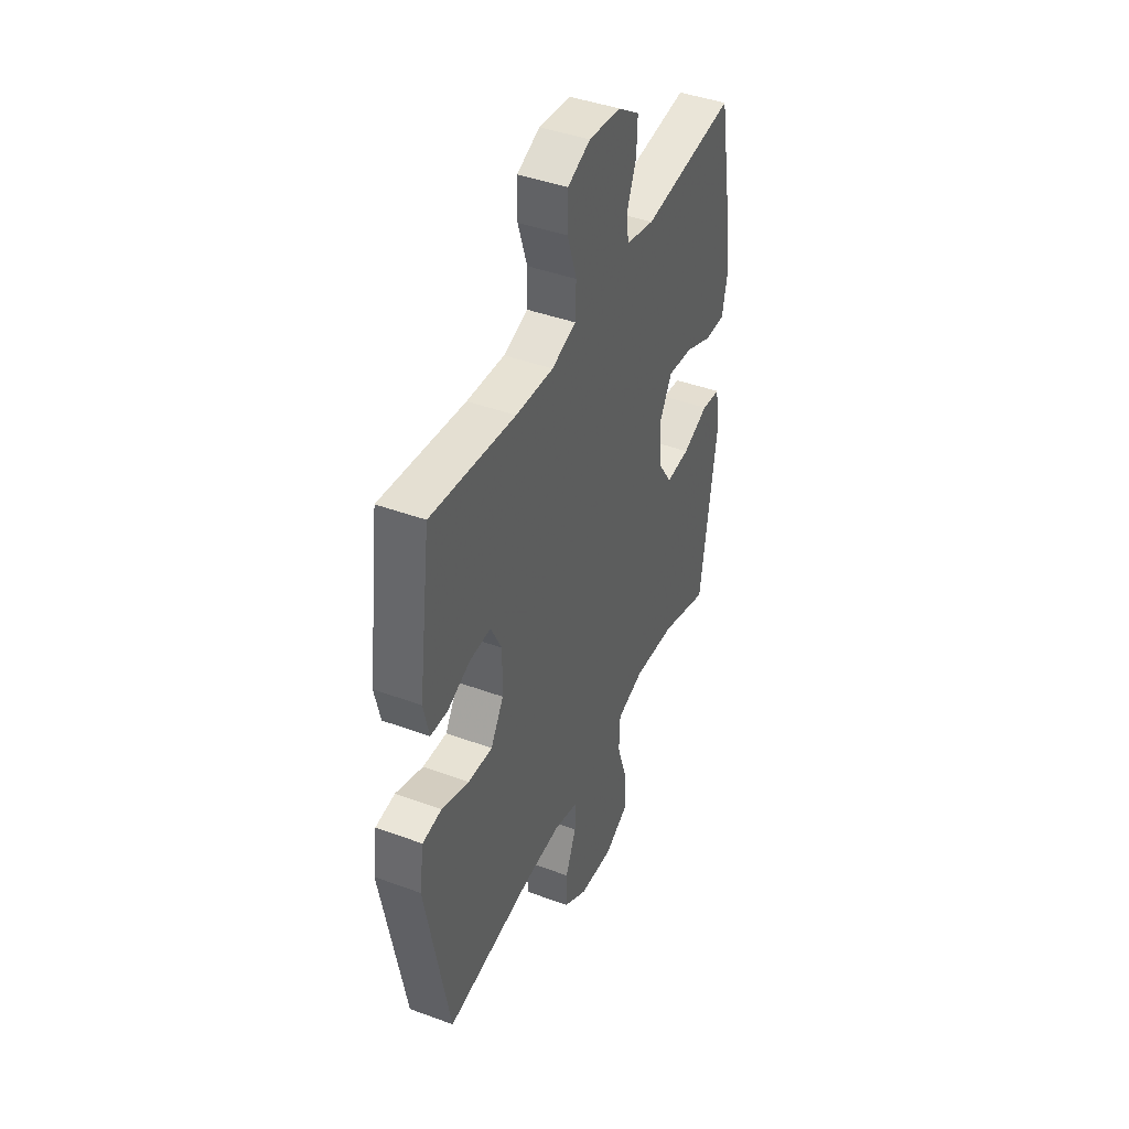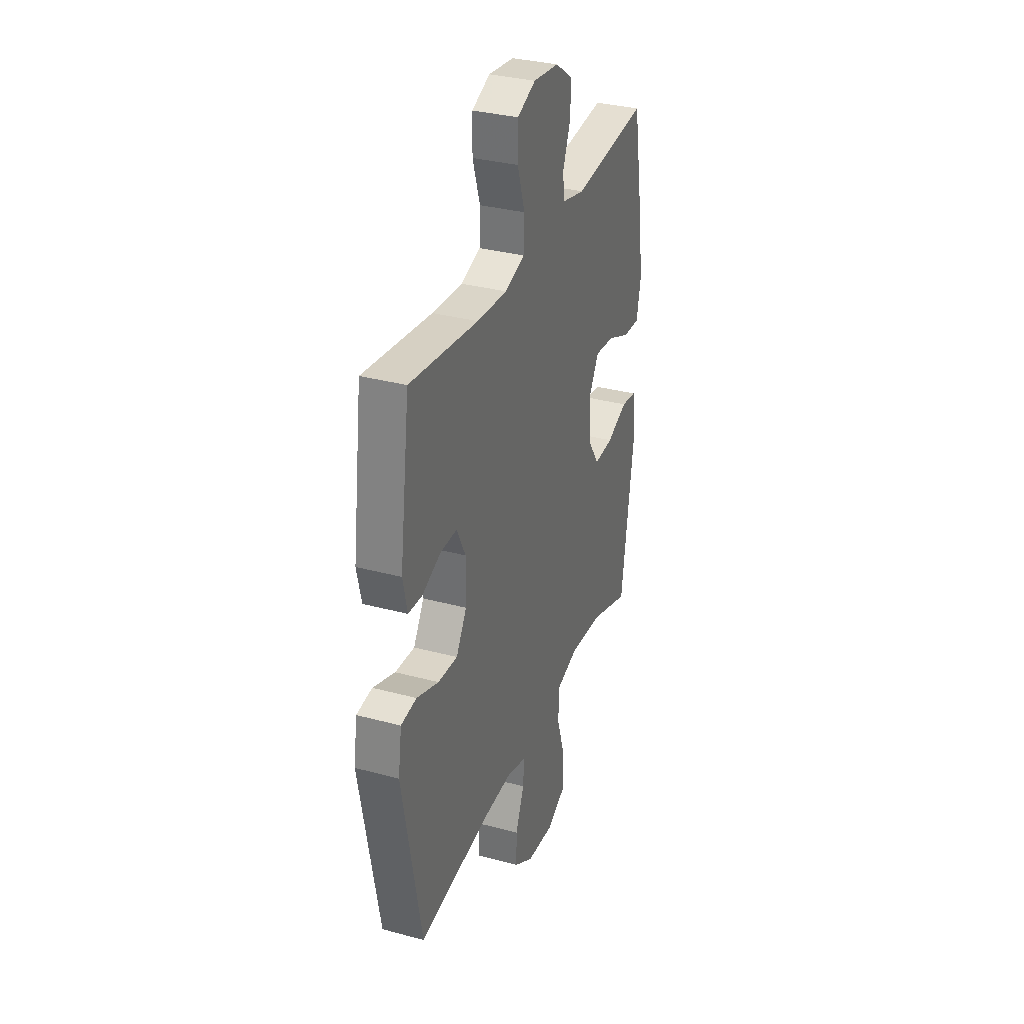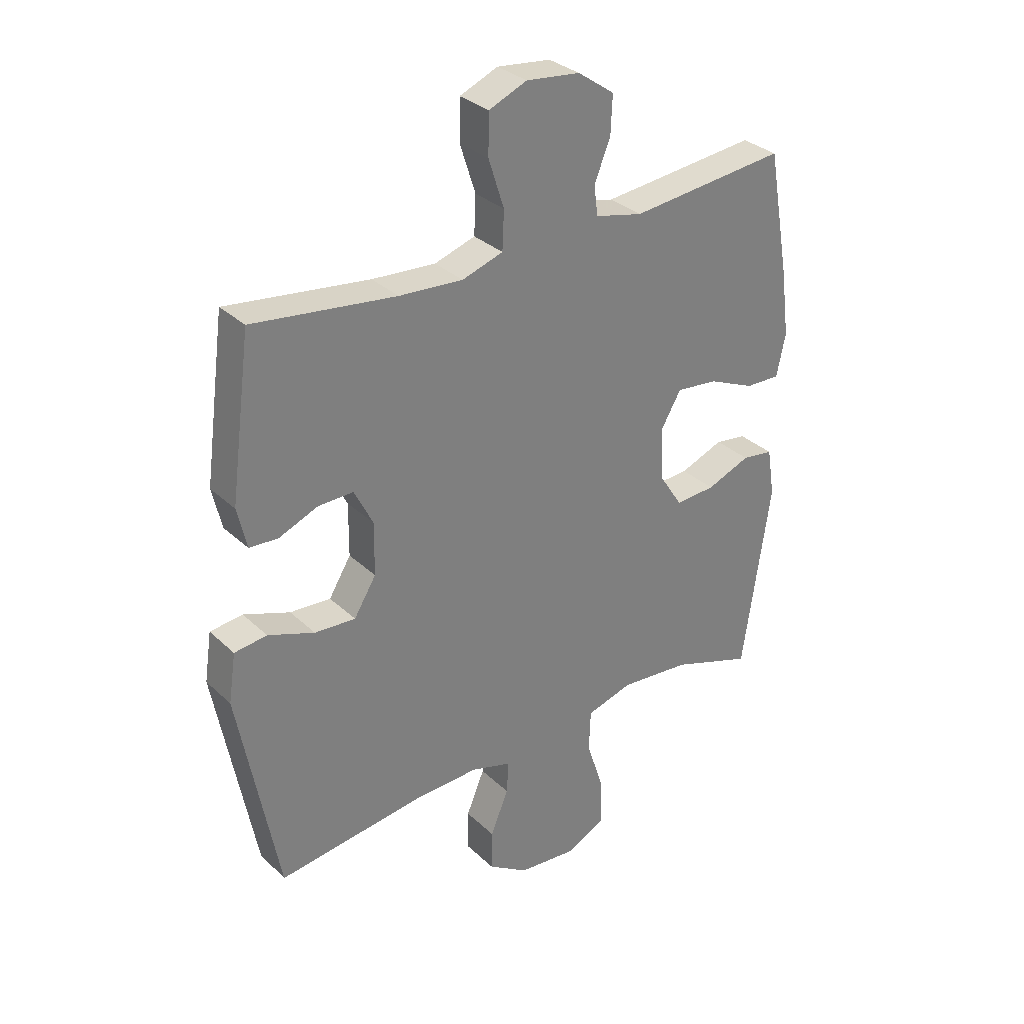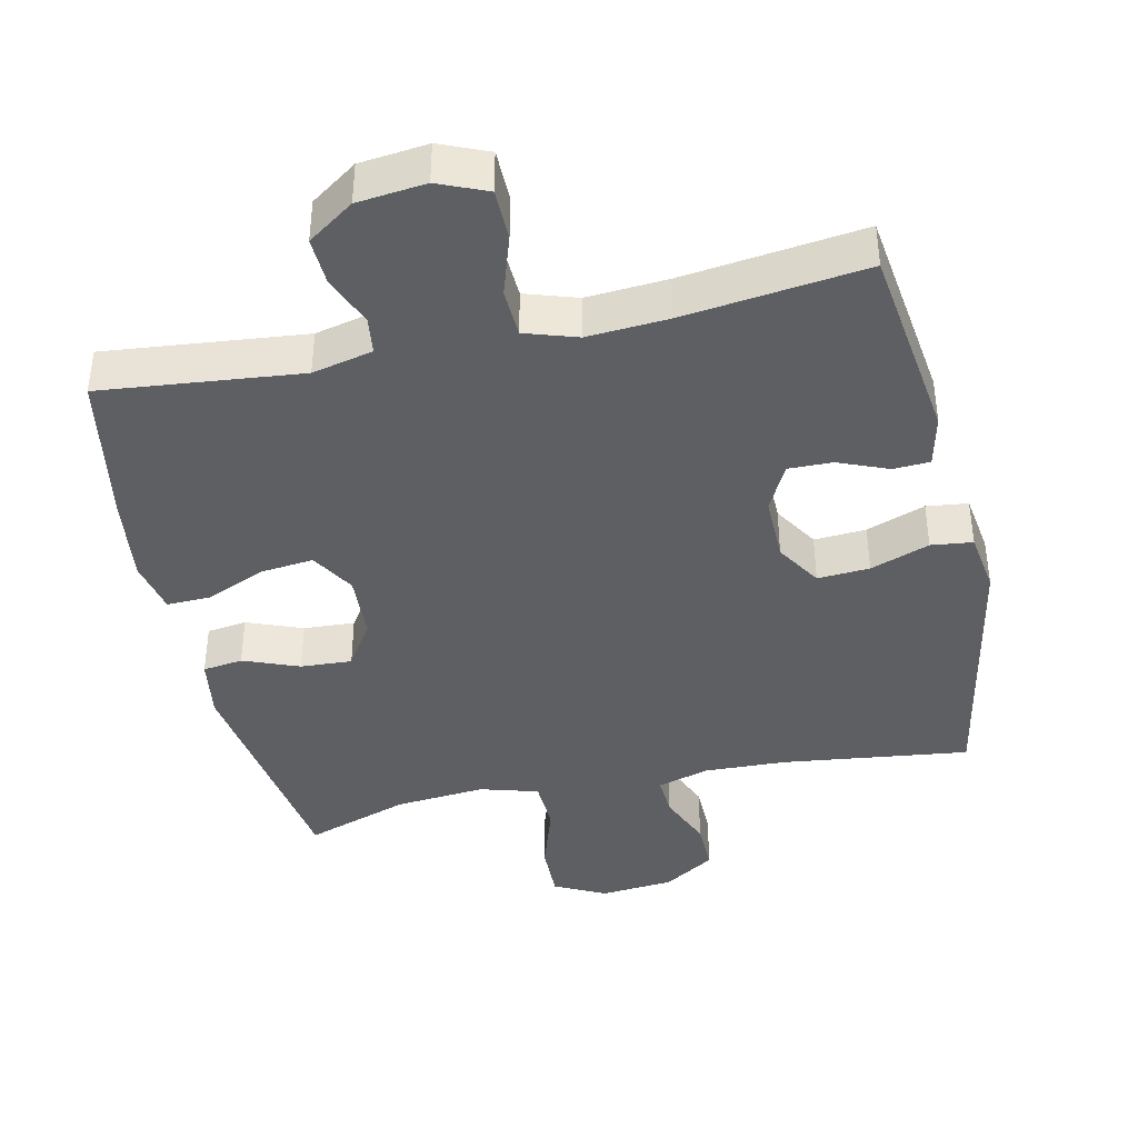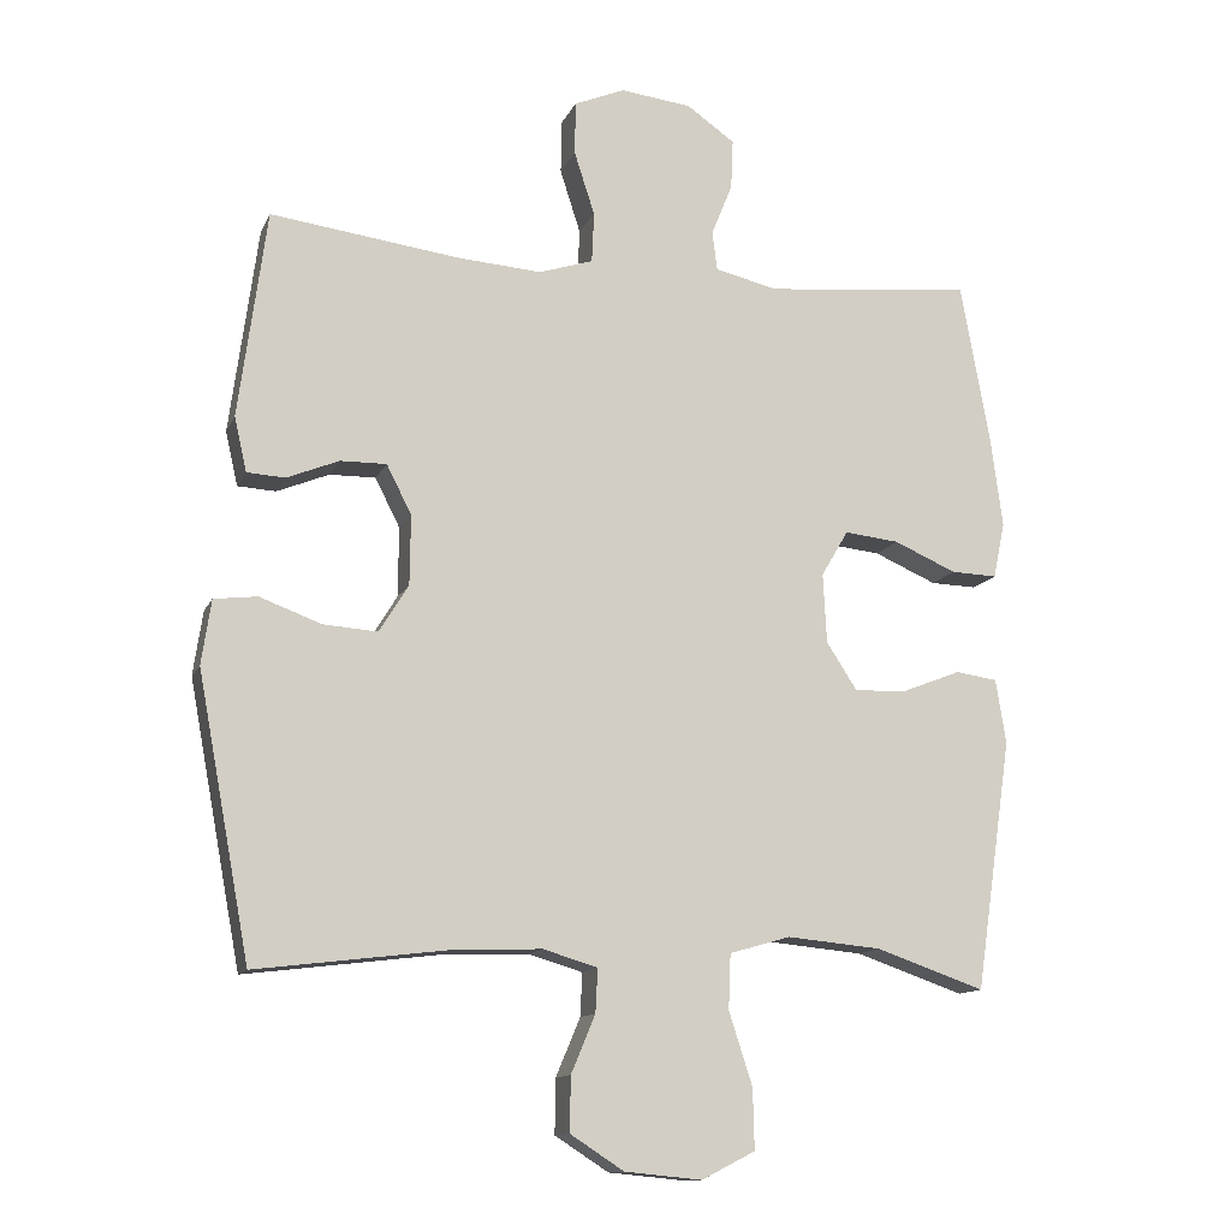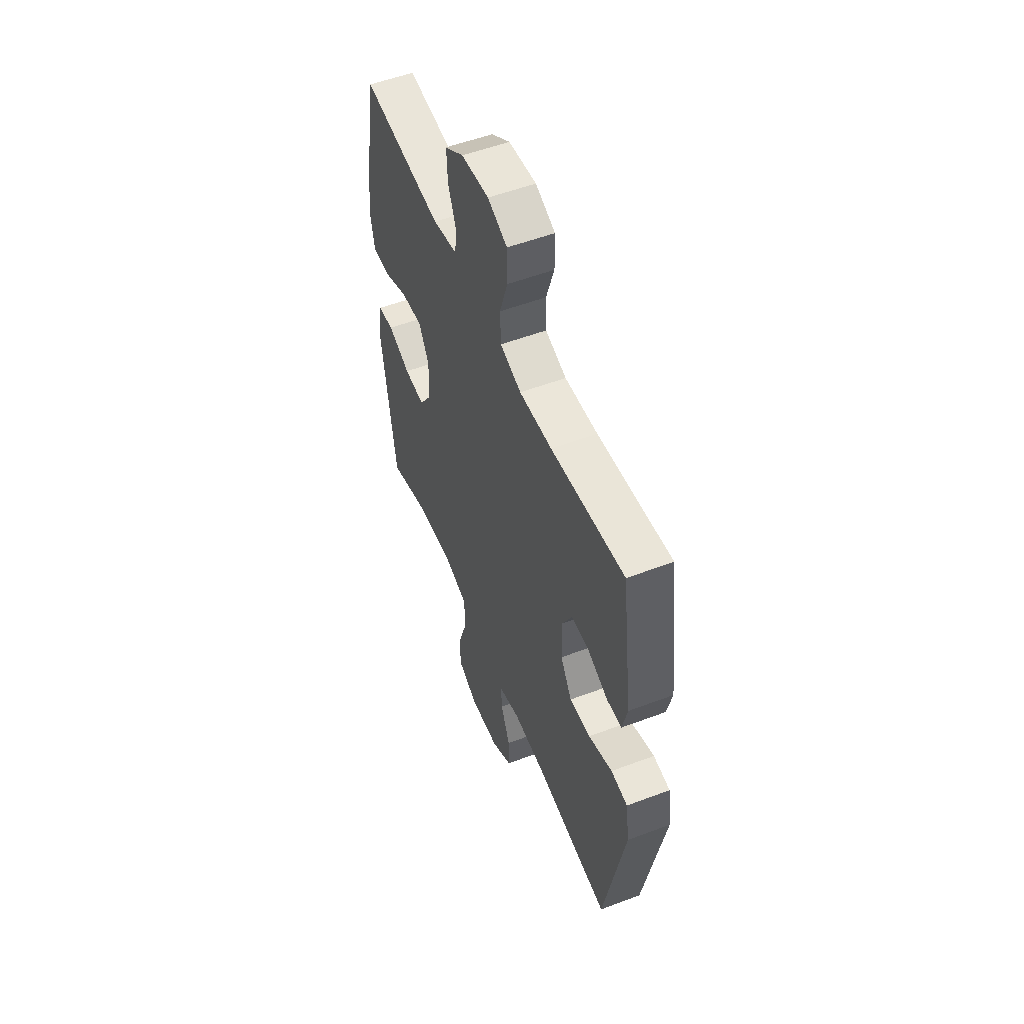
<metadata>
{"format":"obj","ext":"obj","renderer":"f3d","projection":"perspective","resolution":1024,"background":"white","views":[{"elev":43.0,"azim":113.6,"up":"+Z"},{"elev":32.9,"azim":110.4,"up":"+Z"},{"elev":31.7,"azim":142.4,"up":"+Z"},{"elev":-40.4,"azim":12.4,"up":"+Y"},{"elev":-12.7,"azim":162.7,"up":"+Z"},{"elev":54.4,"azim":68.2,"up":"+Z"}]}
</metadata>
<code>
v 0.5 0.07 0.5
v 0.538 0.07 0.216
v 0.521 0.07 0.142
v 0.469 0.07 0.139
v 0.398 0.07 0.168
v 0.335 0.07 0.169
v 0.301 0.07 0.102
v 0.302 0.07 0.007
v 0.342 0.07 -0.058
v 0.416 0.07 -0.053
v 0.5 0.07 -0.022
v 0.559 0.07 -0.029
v 0.572 0.07 -0.117
v 0.5 0.07 -0.5
v 0.234 0.07 -0.467
v 0.117 0.07 -0.463
v 0.043 0.07 -0.485
v 0.046 0.07 -0.544
v 0.079 0.07 -0.623
v 0.08 0.07 -0.697
v 0.007 0.07 -0.744
v -0.098 0.07 -0.754
v -0.171 0.07 -0.717
v -0.169 0.07 -0.635
v -0.137 0.07 -0.536
v -0.14 0.07 -0.461
v -0.223 0.07 -0.437
v -0.352 0.07 -0.449
v -0.5 0.07 -0.5
v -0.55 0.07 -0.158
v -0.536 0.07 -0.07
v -0.479 0.07 -0.062
v -0.4 0.07 -0.093
v -0.327 0.07 -0.097
v -0.285 0.07 -0.032
v -0.28 0.07 0.063
v -0.317 0.07 0.126
v -0.392 0.07 0.118
v -0.477 0.07 0.081
v -0.54 0.07 0.079
v -0.556 0.07 0.156
v -0.54 0.07 0.278
v -0.5 0.07 0.5
v -0.216 0.07 0.471
v -0.13 0.07 0.491
v -0.123 0.07 0.544
v -0.152 0.07 0.616
v -0.155 0.07 0.684
v -0.089 0.07 0.73
v 0.008 0.07 0.741
v 0.077 0.07 0.712
v 0.078 0.07 0.639
v 0.05 0.07 0.552
v 0.053 0.07 0.483
v 0.127 0.07 0.459
v 0.242 0.07 0.467
v 0.5 0 0.5
v 0.538 0 0.216
v 0.521 0 0.142
v 0.469 0 0.139
v 0.398 0 0.168
v 0.335 0 0.169
v 0.301 0 0.102
v 0.302 0 0.007
v 0.342 0 -0.058
v 0.416 0 -0.053
v 0.5 0 -0.022
v 0.559 0 -0.029
v 0.572 0 -0.117
v 0.5 0 -0.5
v 0.234 0 -0.467
v 0.117 0 -0.463
v 0.043 0 -0.485
v 0.046 0 -0.544
v 0.079 0 -0.623
v 0.08 0 -0.697
v 0.007 0 -0.744
v -0.098 0 -0.754
v -0.171 0 -0.717
v -0.169 0 -0.635
v -0.137 0 -0.536
v -0.14 0 -0.461
v -0.223 0 -0.437
v -0.352 0 -0.449
v -0.5 0 -0.5
v -0.55 0 -0.158
v -0.536 0 -0.07
v -0.479 0 -0.062
v -0.4 0 -0.093
v -0.327 0 -0.097
v -0.285 0 -0.032
v -0.28 0 0.063
v -0.317 0 0.126
v -0.392 0 0.118
v -0.477 0 0.081
v -0.54 0 0.079
v -0.556 0 0.156
v -0.54 0 0.278
v -0.5 0 0.5
v -0.216 0 0.471
v -0.13 0 0.491
v -0.123 0 0.544
v -0.152 0 0.616
v -0.155 0 0.684
v -0.089 0 0.73
v 0.008 0 0.741
v 0.077 0 0.712
v 0.078 0 0.639
v 0.05 0 0.552
v 0.053 0 0.483
v 0.127 0 0.459
v 0.242 0 0.467
f 50 51 52 53
f 50 53 54
f 49 50 54
f 46 47 48 49
f 45 46 49 54
f 44 45 54 55
f 42 43 44
f 41 42 44 55
f 38 39 40 41
f 37 38 41 55
f 30 31 32 33
f 28 29 30 33
f 27 28 33 34
f 26 27 34 35
f 22 23 24 25
f 22 25 26
f 21 22 26
f 18 19 20 21
f 17 18 21 26
f 16 17 26 35
f 12 13 14 15
f 10 11 12 15
f 9 10 15 16
f 8 9 16 35
f 2 3 4 5
f 56 1 2 5
f 56 5 6
f 36 37 55 56
f 36 56 6 7
f 7 8 35 36
f 109 108 107 106
f 110 109 106
f 110 106 105
f 105 104 103 102
f 110 105 102 101
f 111 110 101 100
f 100 99 98
f 111 100 98 97
f 97 96 95 94
f 111 97 94 93
f 89 88 87 86
f 89 86 85 84
f 90 89 84 83
f 91 90 83 82
f 81 80 79 78
f 82 81 78
f 82 78 77
f 77 76 75 74
f 82 77 74 73
f 91 82 73 72
f 71 70 69 68
f 71 68 67 66
f 72 71 66 65
f 91 72 65 64
f 61 60 59 58
f 61 58 57 112
f 62 61 112
f 112 111 93 92
f 63 62 112 92
f 92 91 64 63
f 1 57 58 2
f 2 58 59 3
f 3 59 60 4
f 4 60 61 5
f 5 61 62 6
f 6 62 63 7
f 7 63 64 8
f 8 64 65 9
f 9 65 66 10
f 10 66 67 11
f 11 67 68 12
f 12 68 69 13
f 13 69 70 14
f 14 70 71 15
f 15 71 72 16
f 16 72 73 17
f 17 73 74 18
f 18 74 75 19
f 19 75 76 20
f 20 76 77 21
f 21 77 78 22
f 22 78 79 23
f 23 79 80 24
f 24 80 81 25
f 25 81 82 26
f 26 82 83 27
f 27 83 84 28
f 28 84 85 29
f 29 85 86 30
f 30 86 87 31
f 31 87 88 32
f 32 88 89 33
f 33 89 90 34
f 34 90 91 35
f 35 91 92 36
f 36 92 93 37
f 37 93 94 38
f 38 94 95 39
f 39 95 96 40
f 40 96 97 41
f 41 97 98 42
f 42 98 99 43
f 43 99 100 44
f 44 100 101 45
f 45 101 102 46
f 46 102 103 47
f 47 103 104 48
f 48 104 105 49
f 49 105 106 50
f 50 106 107 51
f 51 107 108 52
f 52 108 109 53
f 53 109 110 54
f 54 110 111 55
f 55 111 112 56
f 56 112 57 1

</code>
